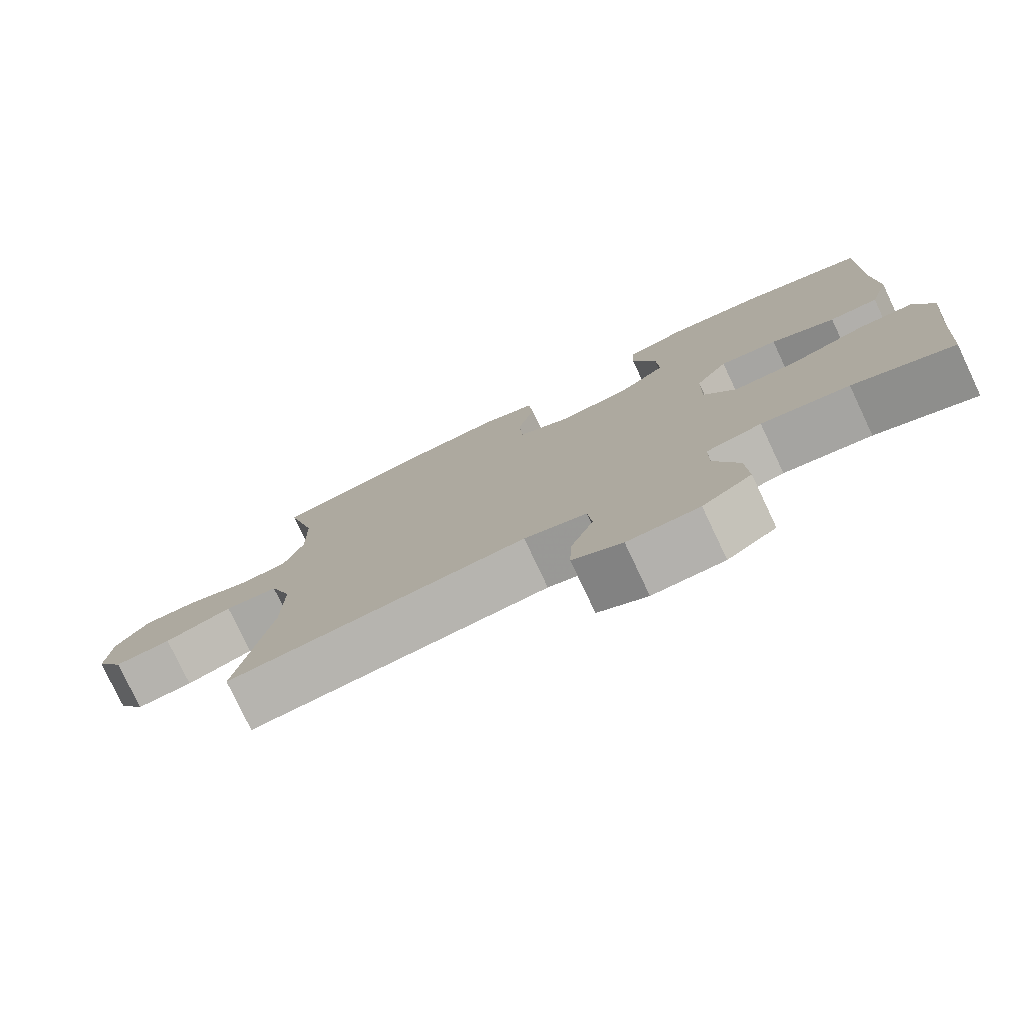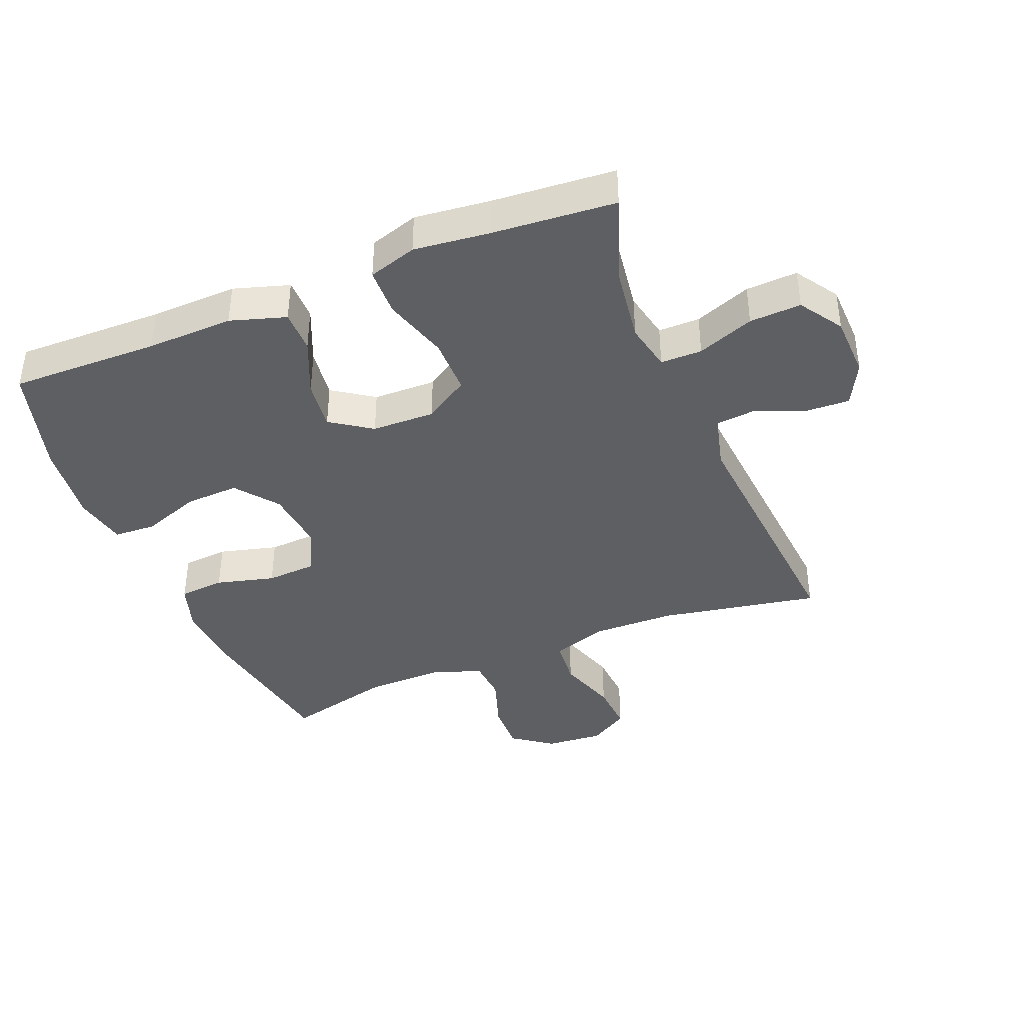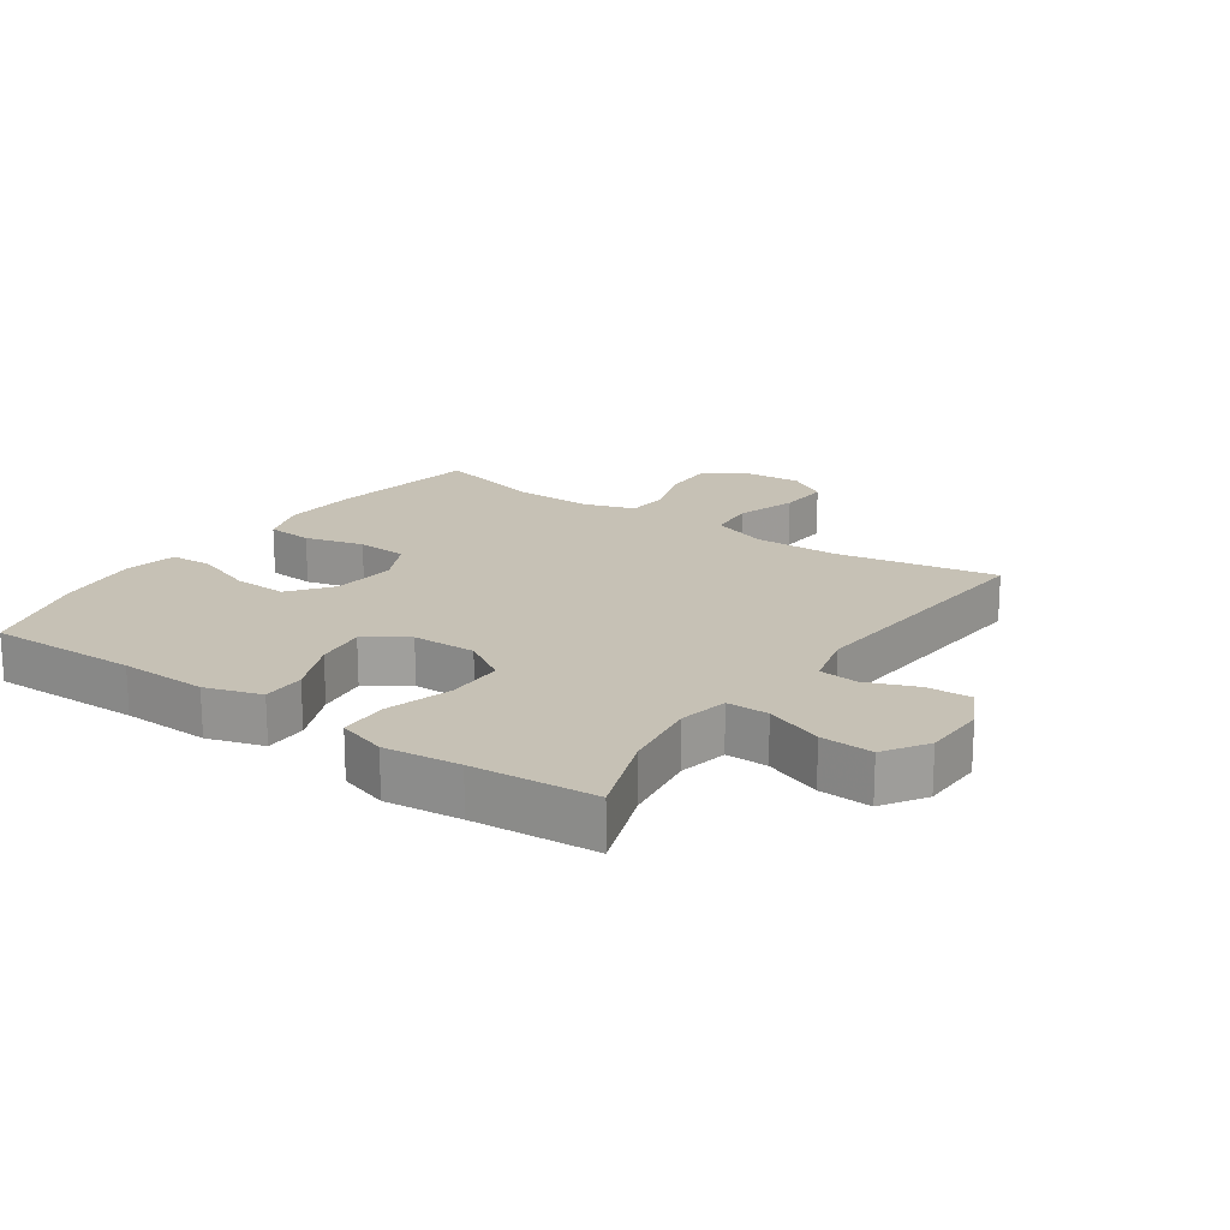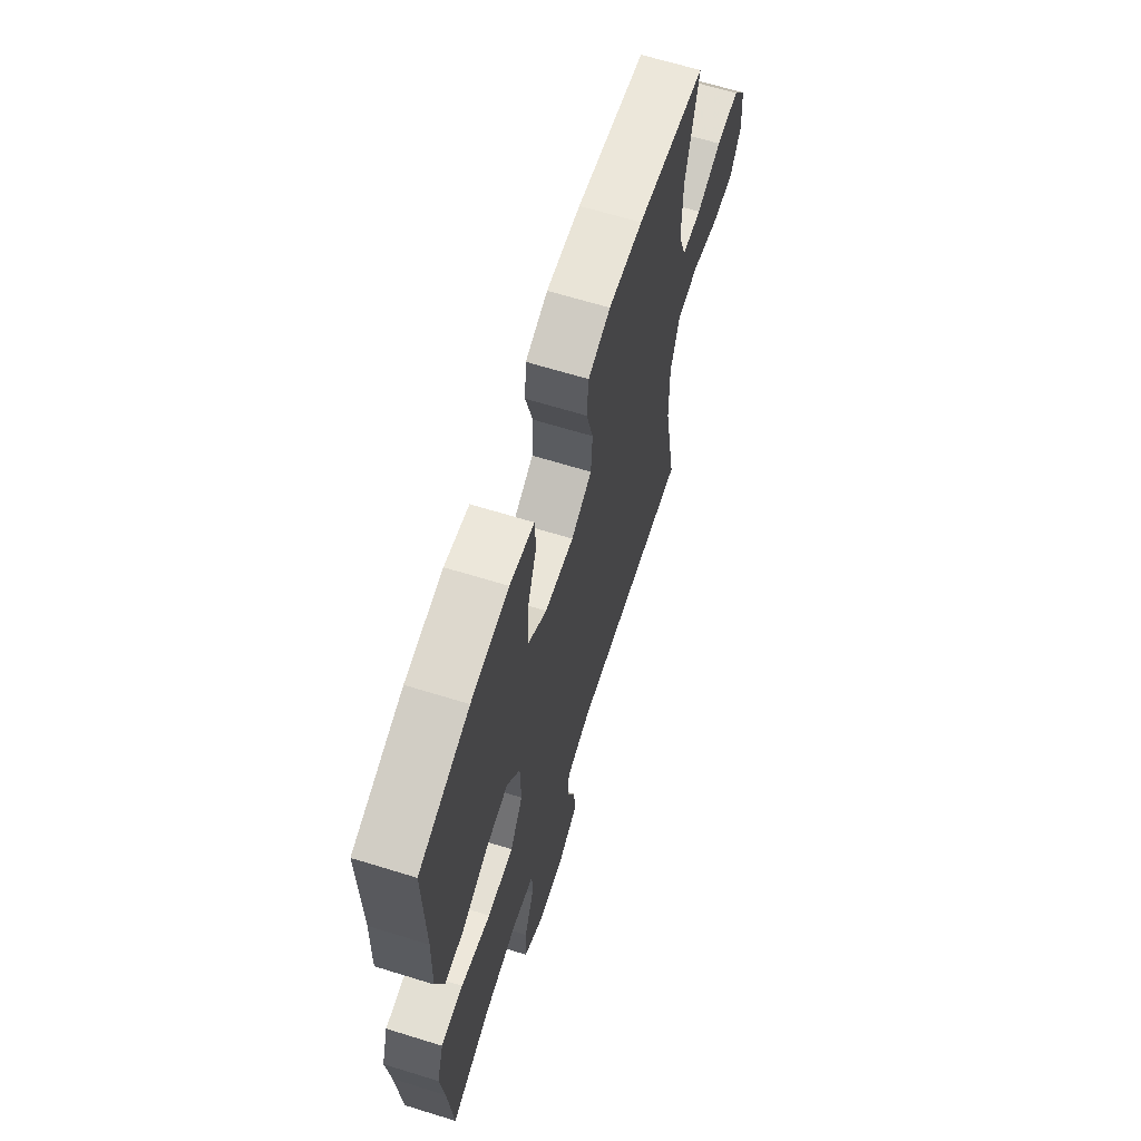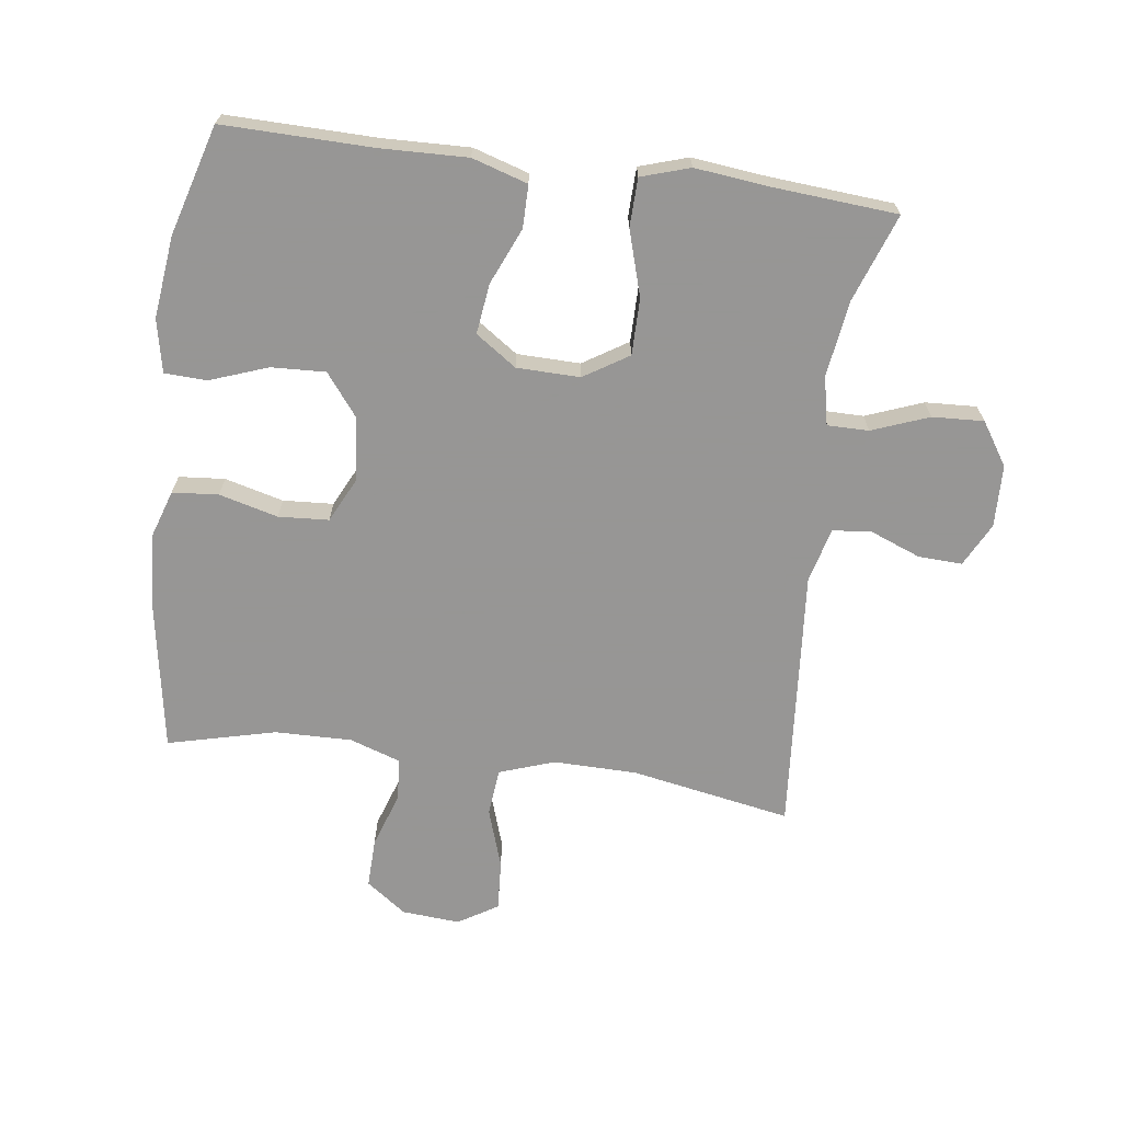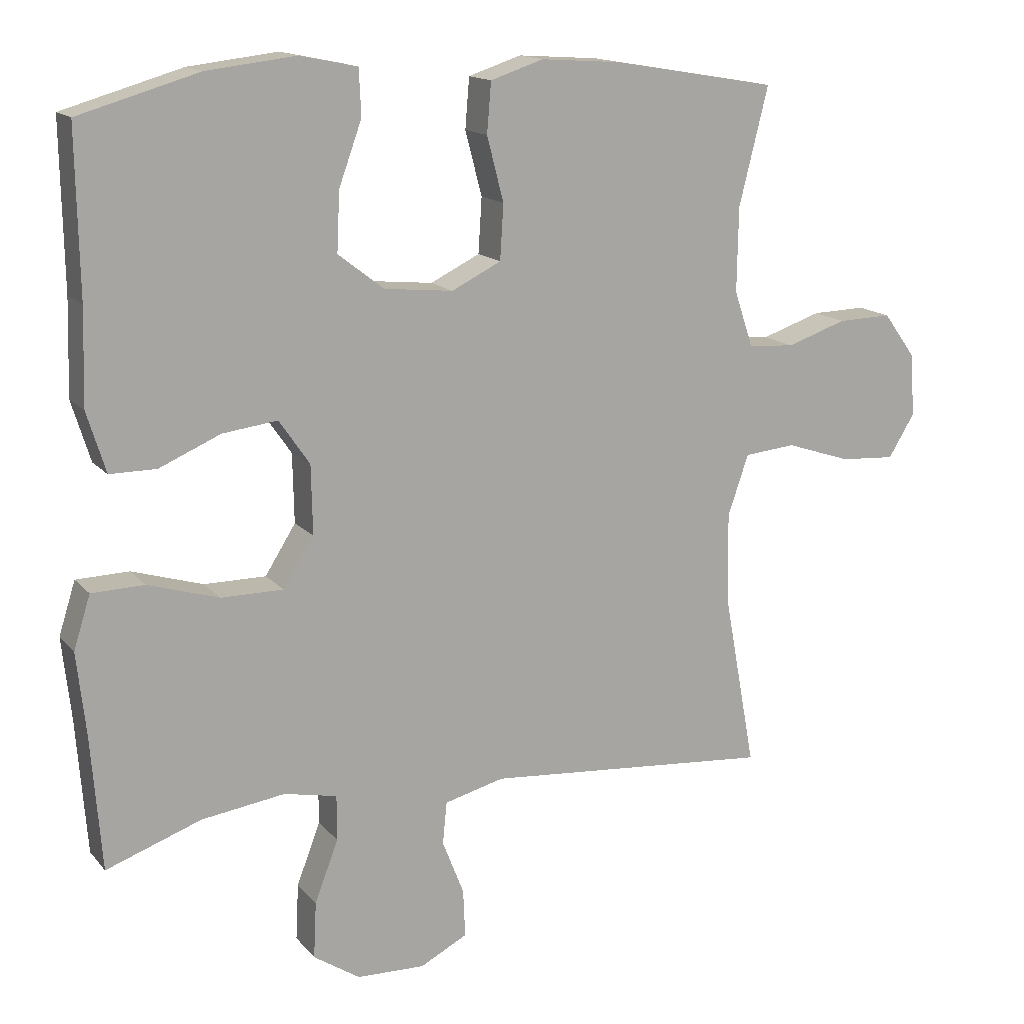
<metadata>
{"format":"obj","ext":"obj","renderer":"f3d","projection":"perspective","resolution":1024,"background":"white","views":[{"elev":-78.2,"azim":25.3,"up":"+Z"},{"elev":-40.0,"azim":112.1,"up":"+Y"},{"elev":18.8,"azim":124.7,"up":"+Y"},{"elev":65.3,"azim":107.3,"up":"+Z"},{"elev":-67.8,"azim":82.4,"up":"+Y"},{"elev":14.9,"azim":154.5,"up":"+Z"}]}
</metadata>
<code>
v 0.5 0.07 0.5
v 0.496 0.07 0.266
v 0.5 0.07 0.13
v 0.473 0.07 0.043
v 0.406 0.07 0.043
v 0.318 0.07 0.081
v 0.239 0.07 0.091
v 0.195 0.07 0.027
v 0.193 0.07 -0.072
v 0.237 0.07 -0.142
v 0.326 0.07 -0.142
v 0.428 0.07 -0.111
v 0.504 0.07 -0.113
v 0.528 0.07 -0.189
v 0.515 0.07 -0.307
v 0.5 0.07 -0.5
v 0.363 0.07 -0.451
v 0.243 0.07 -0.434
v 0.167 0.07 -0.45
v 0.167 0.07 -0.515
v 0.201 0.07 -0.604
v 0.205 0.07 -0.685
v 0.138 0.07 -0.729
v 0.04 0.07 -0.732
v -0.028 0.07 -0.697
v -0.025 0.07 -0.628
v 0.006 0.07 -0.549
v 0 0.07 -0.488
v -0.086 0.07 -0.466
v -0.5 0.07 -0.5
v -0.454 0.07 -0.249
v -0.452 0.07 -0.118
v -0.482 0.07 -0.031
v -0.556 0.07 -0.024
v -0.65 0.07 -0.055
v -0.729 0.07 -0.06
v -0.767 0.07 0.002
v -0.76 0.07 0.093
v -0.714 0.07 0.156
v -0.636 0.07 0.154
v -0.55 0.07 0.125
v -0.483 0.07 0.13
v -0.456 0.07 0.21
v -0.458 0.07 0.331
v -0.5 0.07 0.5
v -0.264 0.07 0.54
v -0.148 0.07 0.548
v -0.072 0.07 0.523
v -0.066 0.07 0.451
v -0.09 0.07 0.359
v -0.085 0.07 0.28
v -0.014 0.07 0.245
v 0.085 0.07 0.255
v 0.151 0.07 0.306
v 0.147 0.07 0.391
v 0.114 0.07 0.482
v 0.117 0.07 0.548
v 0.2 0.07 0.565
v 0.328 0.07 0.55
v 0.5 0 0.5
v 0.496 0 0.266
v 0.5 0 0.13
v 0.473 0 0.043
v 0.406 0 0.043
v 0.318 0 0.081
v 0.239 0 0.091
v 0.195 0 0.027
v 0.193 0 -0.072
v 0.237 0 -0.142
v 0.326 0 -0.142
v 0.428 0 -0.111
v 0.504 0 -0.113
v 0.528 0 -0.189
v 0.515 0 -0.307
v 0.5 0 -0.5
v 0.363 0 -0.451
v 0.243 0 -0.434
v 0.167 0 -0.45
v 0.167 0 -0.515
v 0.201 0 -0.604
v 0.205 0 -0.685
v 0.138 0 -0.729
v 0.04 0 -0.732
v -0.028 0 -0.697
v -0.025 0 -0.628
v 0.006 0 -0.549
v 0 0 -0.488
v -0.086 0 -0.466
v -0.5 0 -0.5
v -0.454 0 -0.249
v -0.452 0 -0.118
v -0.482 0 -0.031
v -0.556 0 -0.024
v -0.65 0 -0.055
v -0.729 0 -0.06
v -0.767 0 0.002
v -0.76 0 0.093
v -0.714 0 0.156
v -0.636 0 0.154
v -0.55 0 0.125
v -0.483 0 0.13
v -0.456 0 0.21
v -0.458 0 0.331
v -0.5 0 0.5
v -0.264 0 0.54
v -0.148 0 0.548
v -0.072 0 0.523
v -0.066 0 0.451
v -0.09 0 0.359
v -0.085 0 0.28
v -0.014 0 0.245
v 0.085 0 0.255
v 0.151 0 0.306
v 0.147 0 0.391
v 0.114 0 0.482
v 0.117 0 0.548
v 0.2 0 0.565
v 0.328 0 0.55
f 59 1 2
f 58 59 2
f 57 58 2
f 56 57 2
f 55 56 2
f 4 5 6
f 3 4 6
f 2 3 6
f 55 2 6
f 54 55 6
f 53 54 6 7
f 52 53 7 8
f 51 52 8 9
f 48 49 50
f 47 48 50
f 46 47 50
f 45 46 50
f 44 45 50
f 43 44 50 51
f 51 9 10
f 43 51 10
f 42 43 10
f 39 40 41
f 38 39 41
f 37 38 41
f 36 37 41
f 35 36 41
f 34 35 41
f 33 34 41 42
f 32 33 42 10
f 29 30 31
f 31 32 10
f 29 31 10
f 28 29 10
f 25 26 27
f 24 25 27
f 23 24 27
f 22 23 27
f 21 22 27
f 20 21 27
f 19 20 27 28
f 15 16 17
f 15 17 18
f 14 15 18
f 13 14 18
f 12 13 18
f 11 12 18
f 19 28 10 11
f 11 18 19
f 61 60 118
f 61 118 117
f 61 117 116
f 61 116 115
f 61 115 114
f 65 64 63
f 65 63 62
f 65 62 61
f 65 61 114
f 65 114 113
f 66 65 113 112
f 67 66 112 111
f 68 67 111 110
f 109 108 107
f 109 107 106
f 109 106 105
f 109 105 104
f 109 104 103
f 110 109 103 102
f 69 68 110
f 69 110 102
f 69 102 101
f 100 99 98
f 100 98 97
f 100 97 96
f 100 96 95
f 100 95 94
f 100 94 93
f 101 100 93 92
f 69 101 92 91
f 90 89 88
f 69 91 90
f 69 90 88
f 69 88 87
f 86 85 84
f 86 84 83
f 86 83 82
f 86 82 81
f 86 81 80
f 86 80 79
f 87 86 79 78
f 76 75 74
f 77 76 74
f 77 74 73
f 77 73 72
f 77 72 71
f 77 71 70
f 70 69 87 78
f 78 77 70
f 1 60 61 2
f 2 61 62 3
f 3 62 63 4
f 4 63 64 5
f 5 64 65 6
f 6 65 66 7
f 7 66 67 8
f 8 67 68 9
f 9 68 69 10
f 10 69 70 11
f 11 70 71 12
f 12 71 72 13
f 13 72 73 14
f 14 73 74 15
f 15 74 75 16
f 16 75 76 17
f 17 76 77 18
f 18 77 78 19
f 19 78 79 20
f 20 79 80 21
f 21 80 81 22
f 22 81 82 23
f 23 82 83 24
f 24 83 84 25
f 25 84 85 26
f 26 85 86 27
f 27 86 87 28
f 28 87 88 29
f 29 88 89 30
f 30 89 90 31
f 31 90 91 32
f 32 91 92 33
f 33 92 93 34
f 34 93 94 35
f 35 94 95 36
f 36 95 96 37
f 37 96 97 38
f 38 97 98 39
f 39 98 99 40
f 40 99 100 41
f 41 100 101 42
f 42 101 102 43
f 43 102 103 44
f 44 103 104 45
f 45 104 105 46
f 46 105 106 47
f 47 106 107 48
f 48 107 108 49
f 49 108 109 50
f 50 109 110 51
f 51 110 111 52
f 52 111 112 53
f 53 112 113 54
f 54 113 114 55
f 55 114 115 56
f 56 115 116 57
f 57 116 117 58
f 58 117 118 59
f 59 118 60 1

</code>
